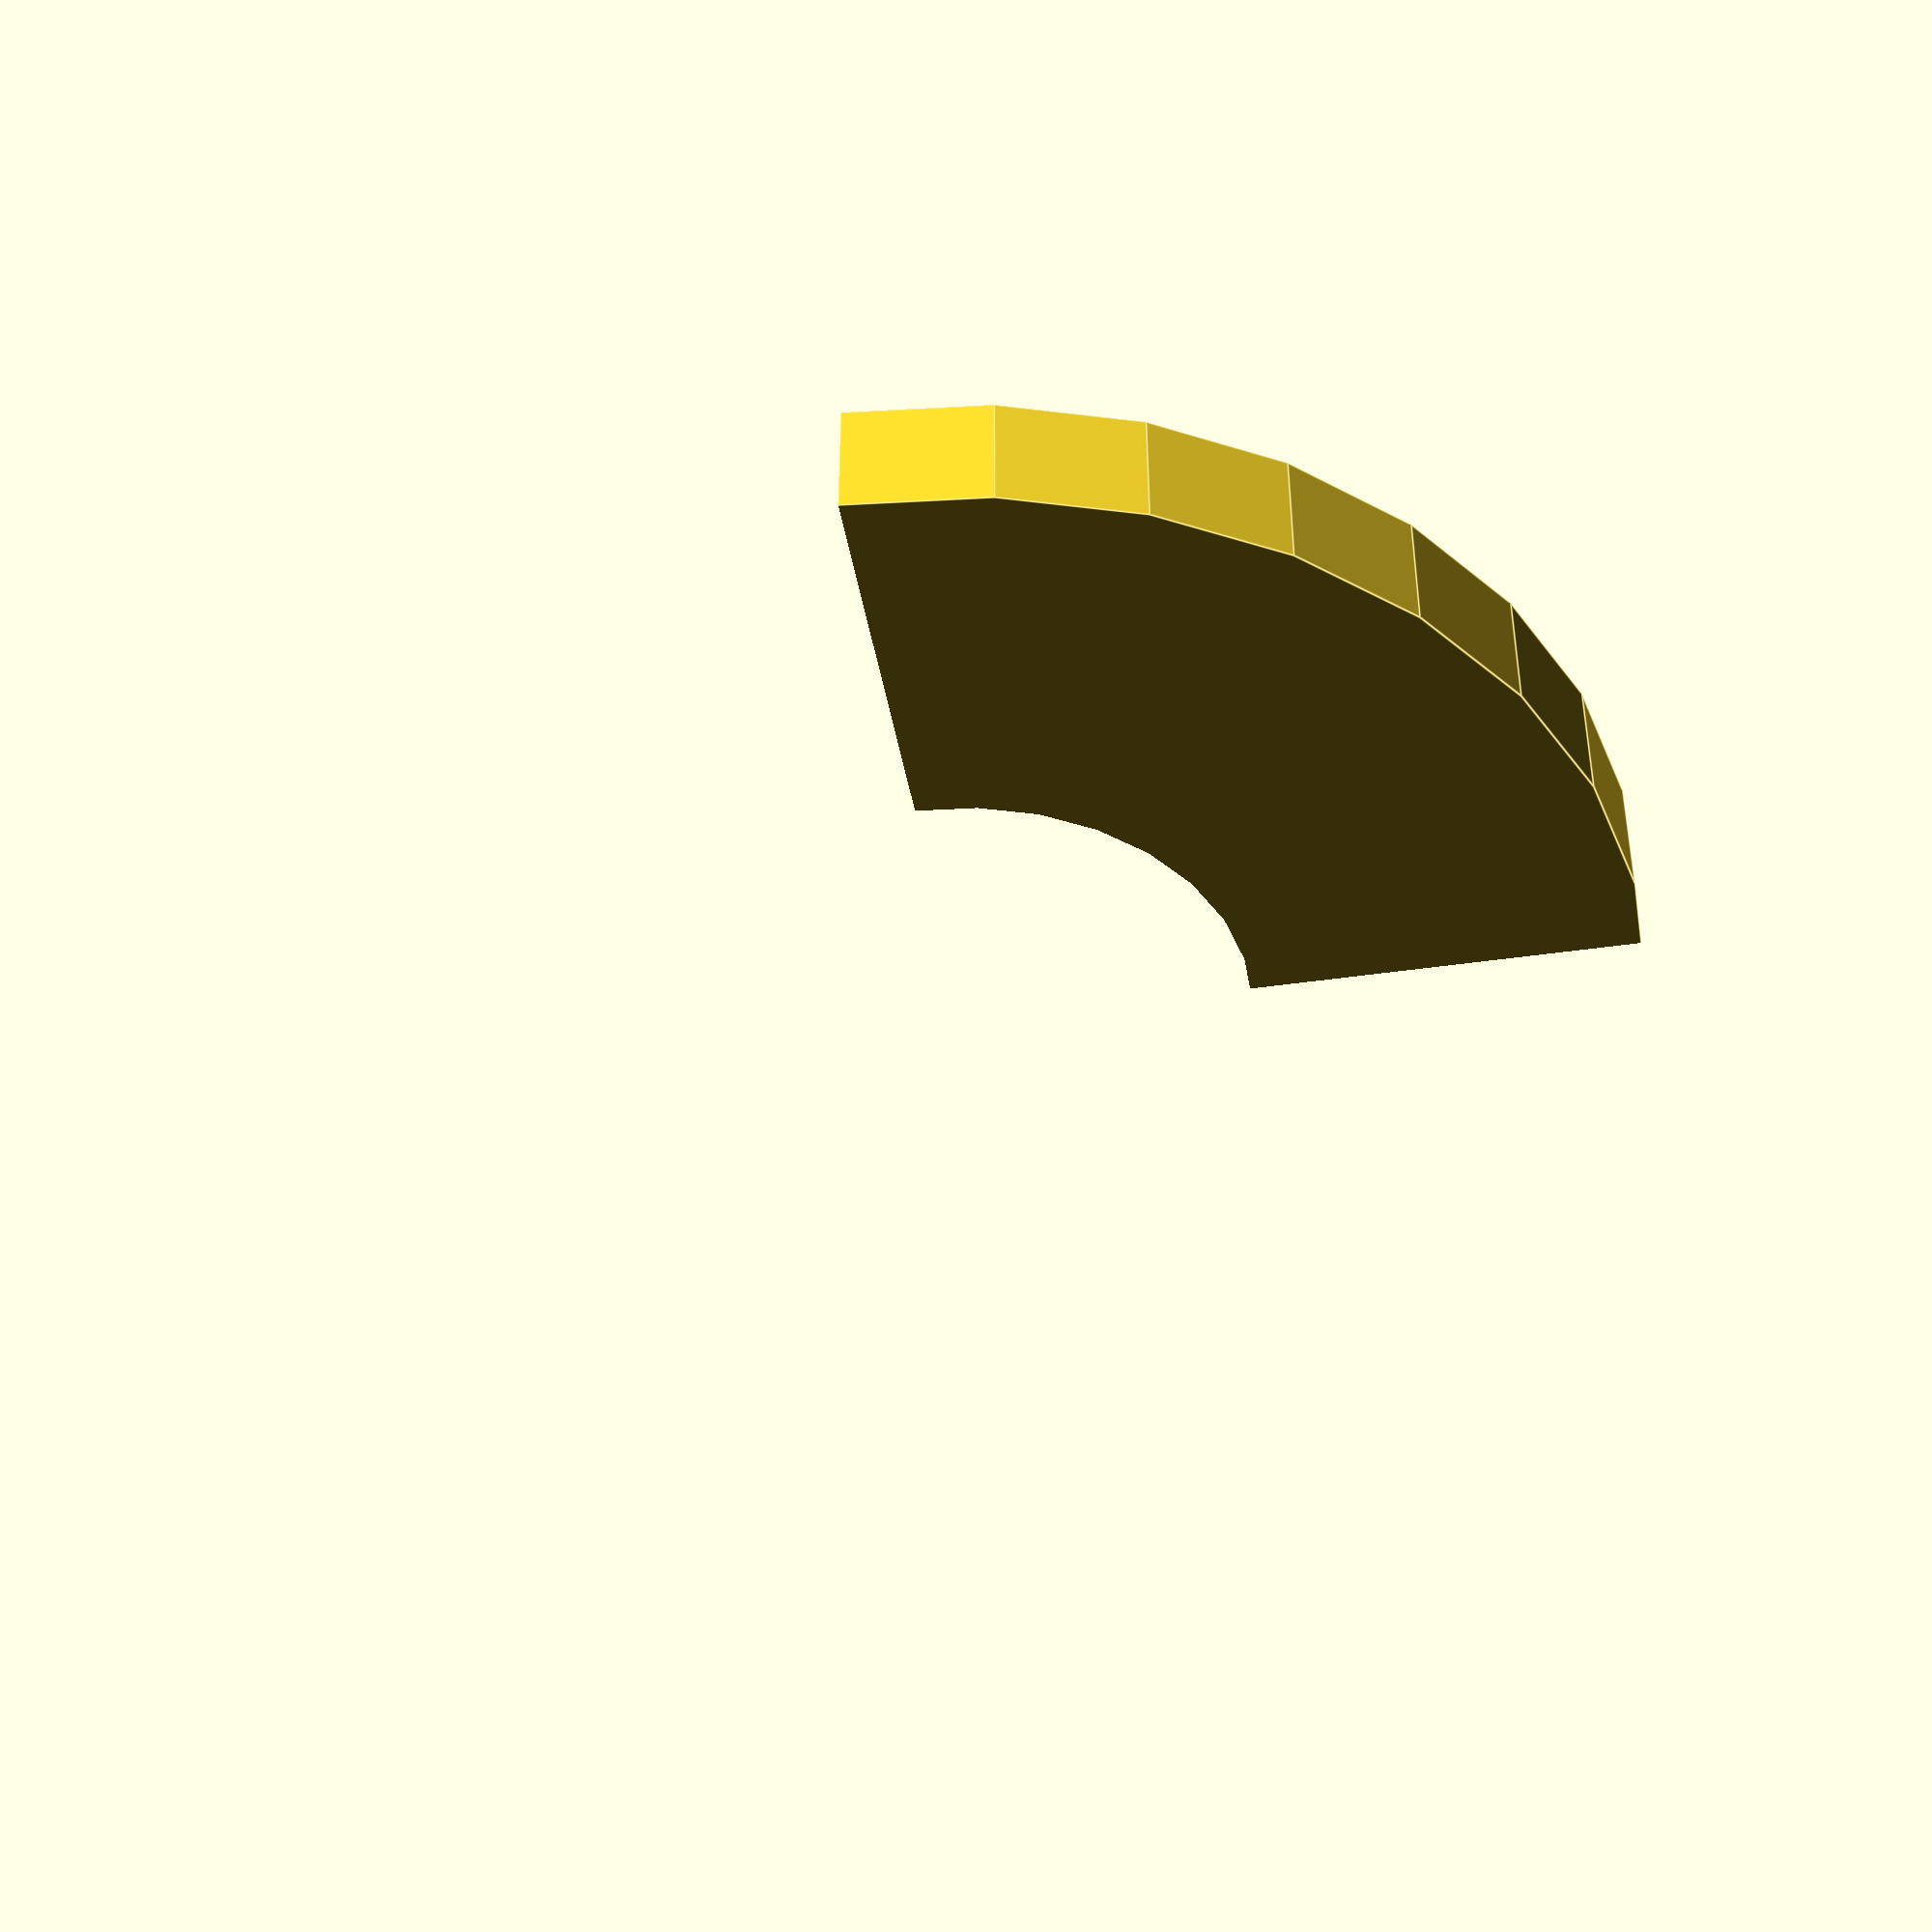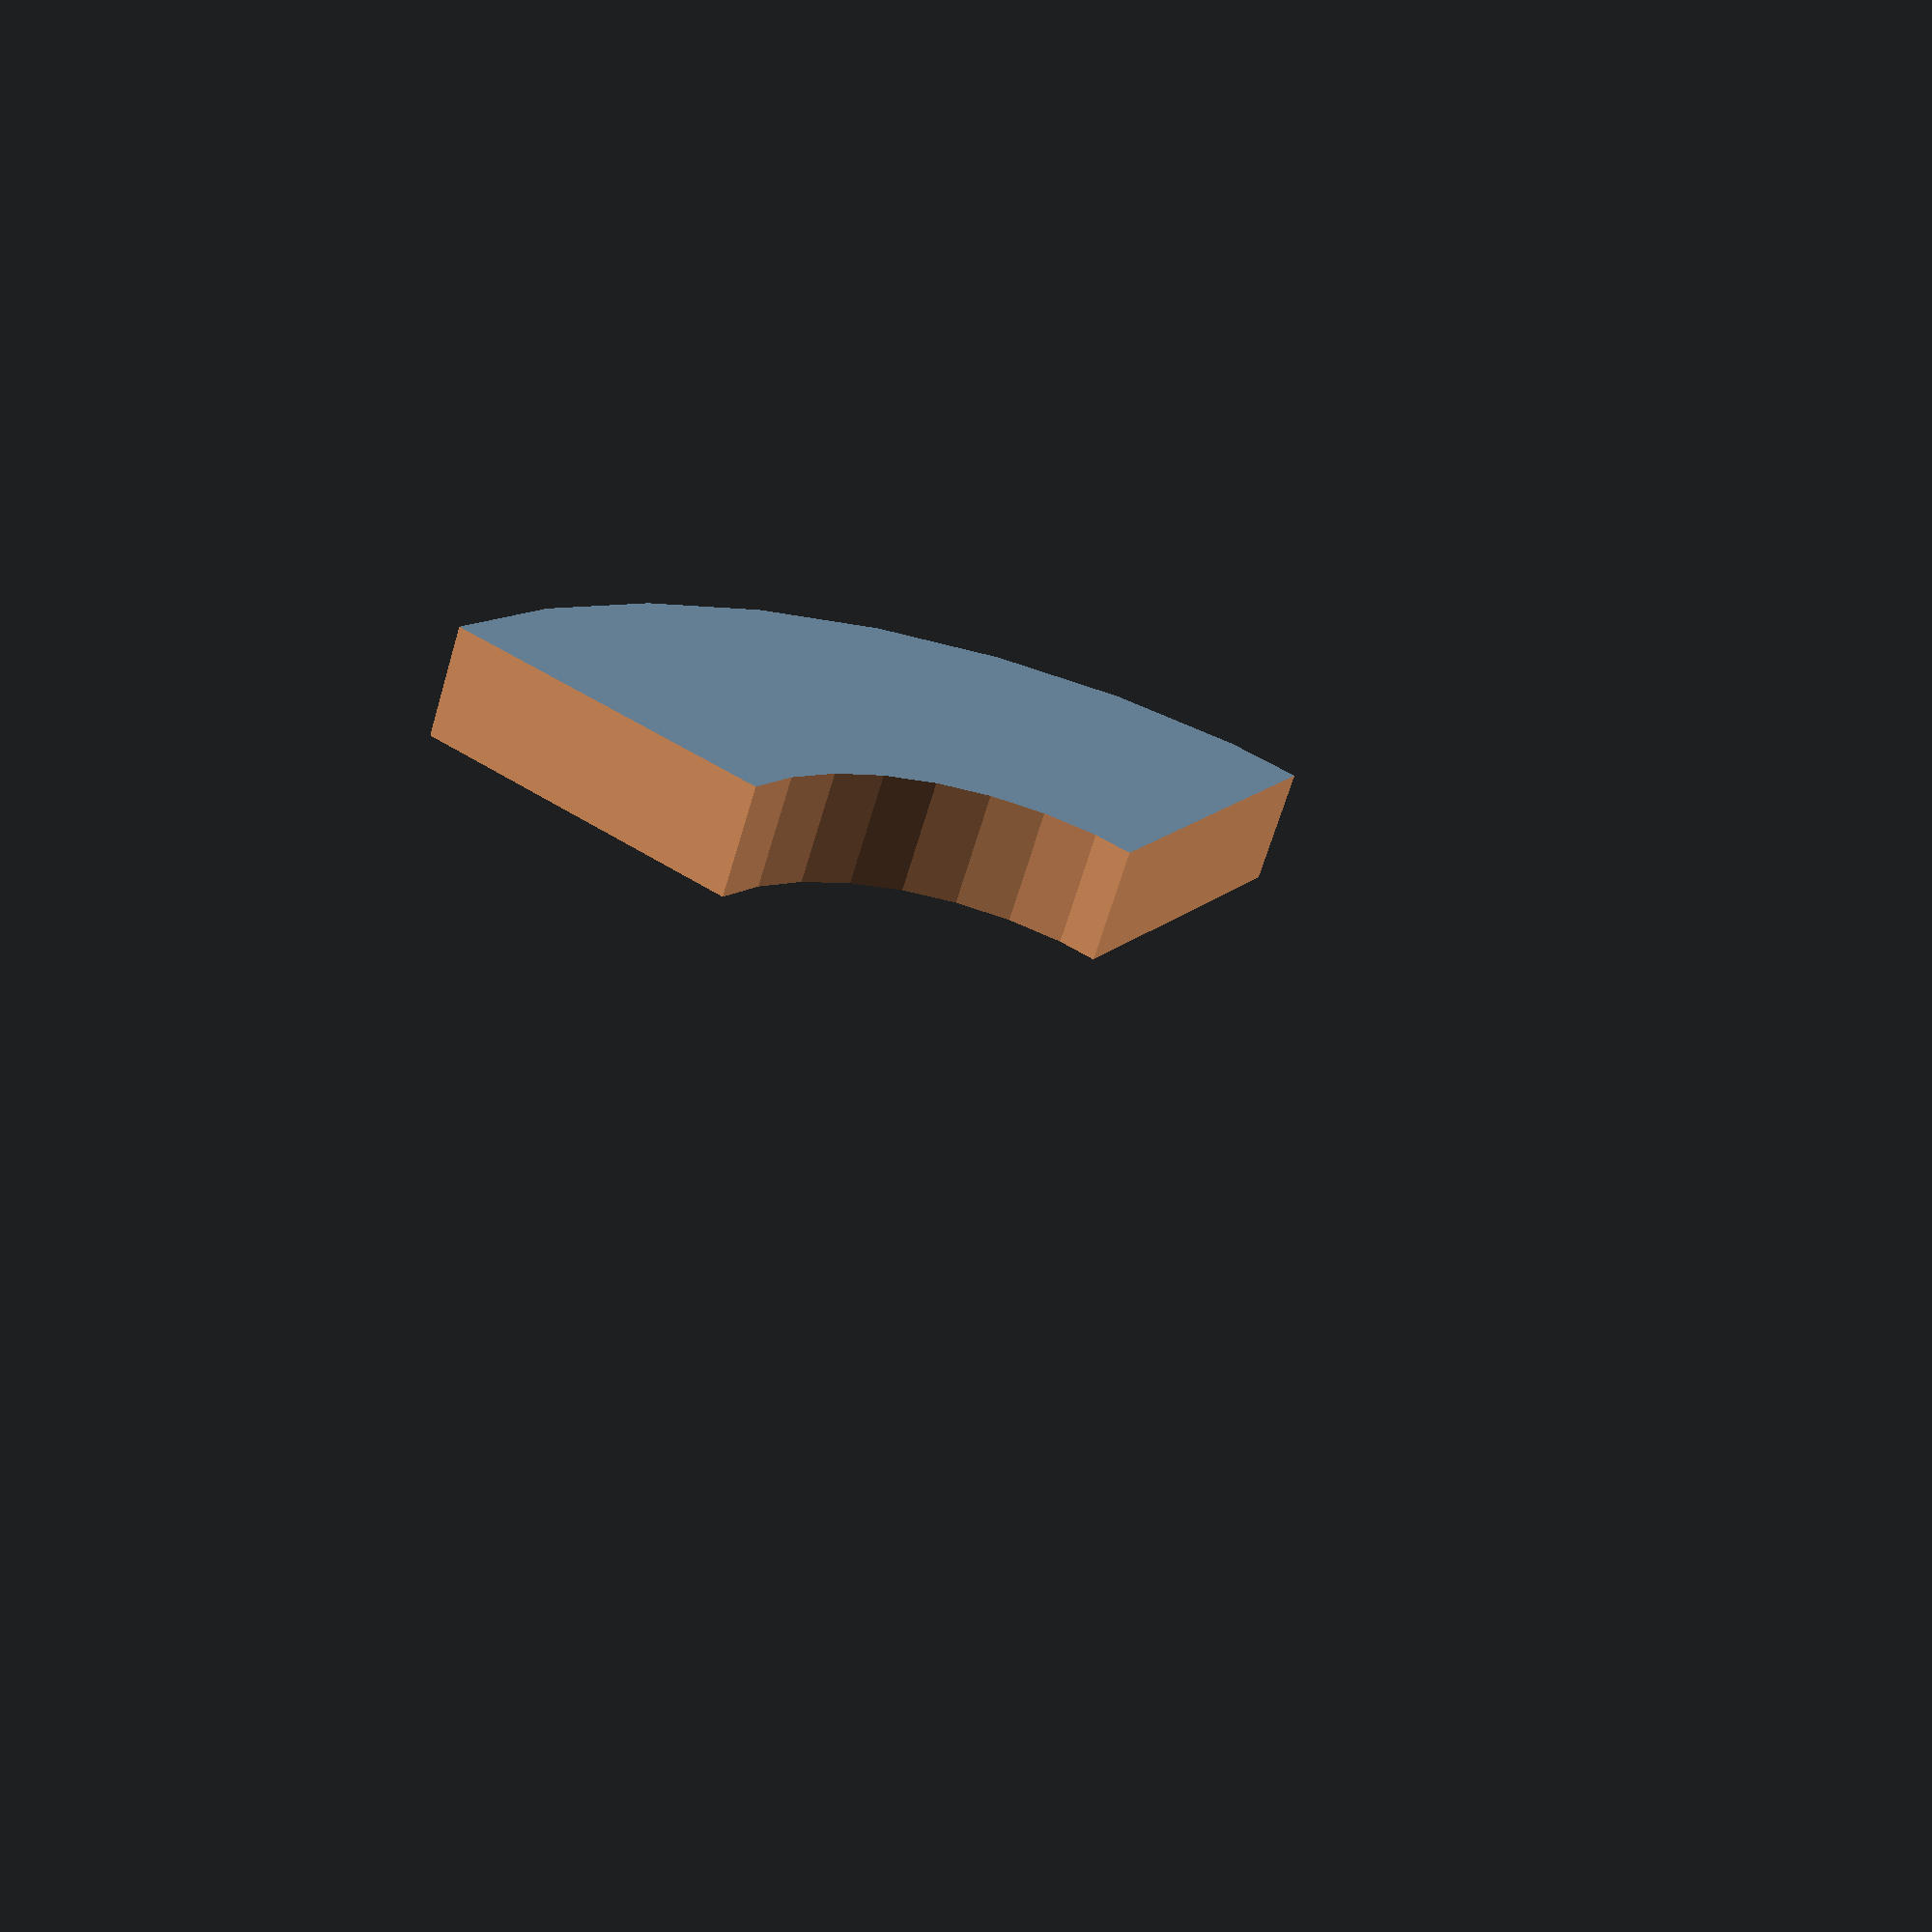
<openscad>
module outer_ring(){
    difference() {

        translate([-21,0,7]) {
            //cube([110, 26, 27], true);
            rotate([0,90,0]) {
                cylinder(5, 26, 26, true);
            }
        }
        
        translate([-20,0,7]) {
            
            rotate([0,90,0]) {
                cylinder(10, 11, 11, true);
            }
        }
        
        translate([-20,-20,-7]) {
            cube([110, 126, 27], true);
        }
        
        translate([20,20,19]) {
            cube([110, 40, 30], true);
        }
        
    }
}

outer_ring();
</openscad>
<views>
elev=223.9 azim=90.1 roll=170.2 proj=p view=edges
elev=309.3 azim=60.7 roll=125.2 proj=p view=wireframe
</views>
